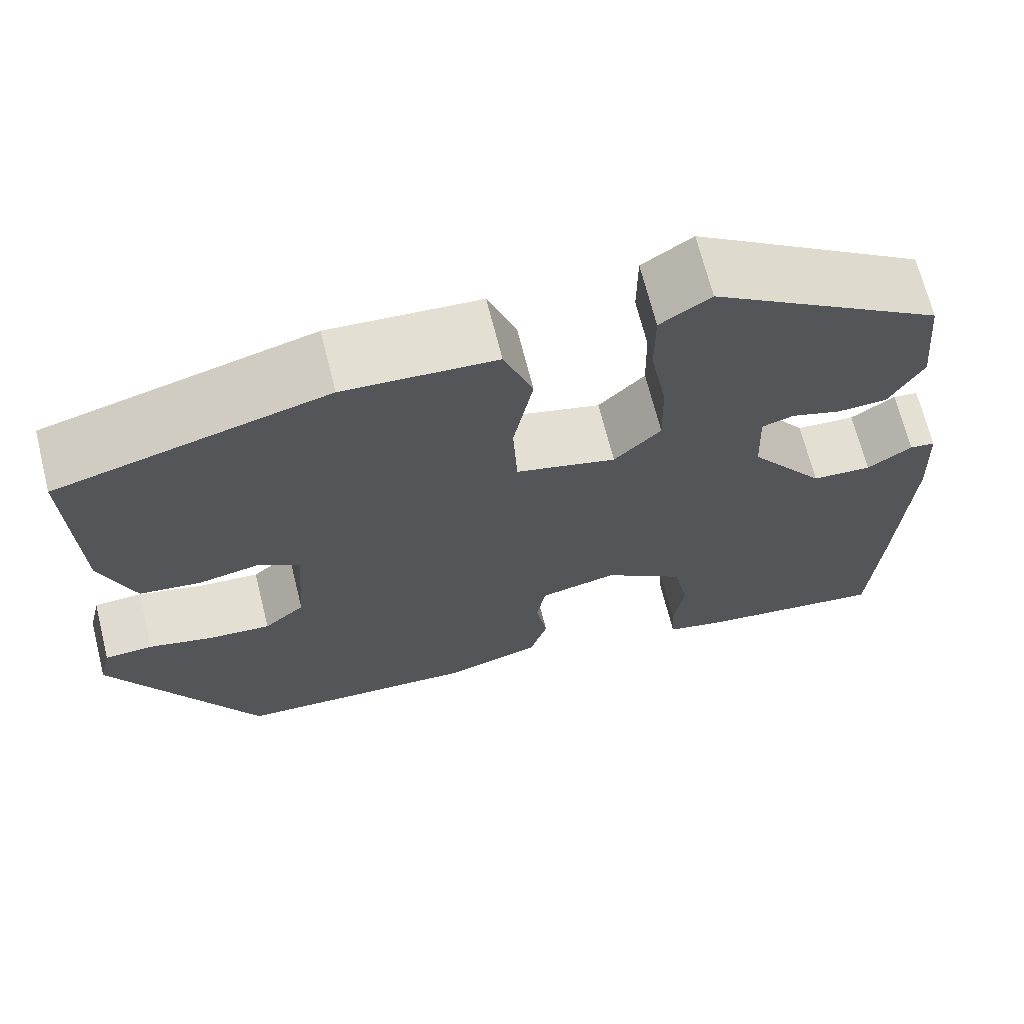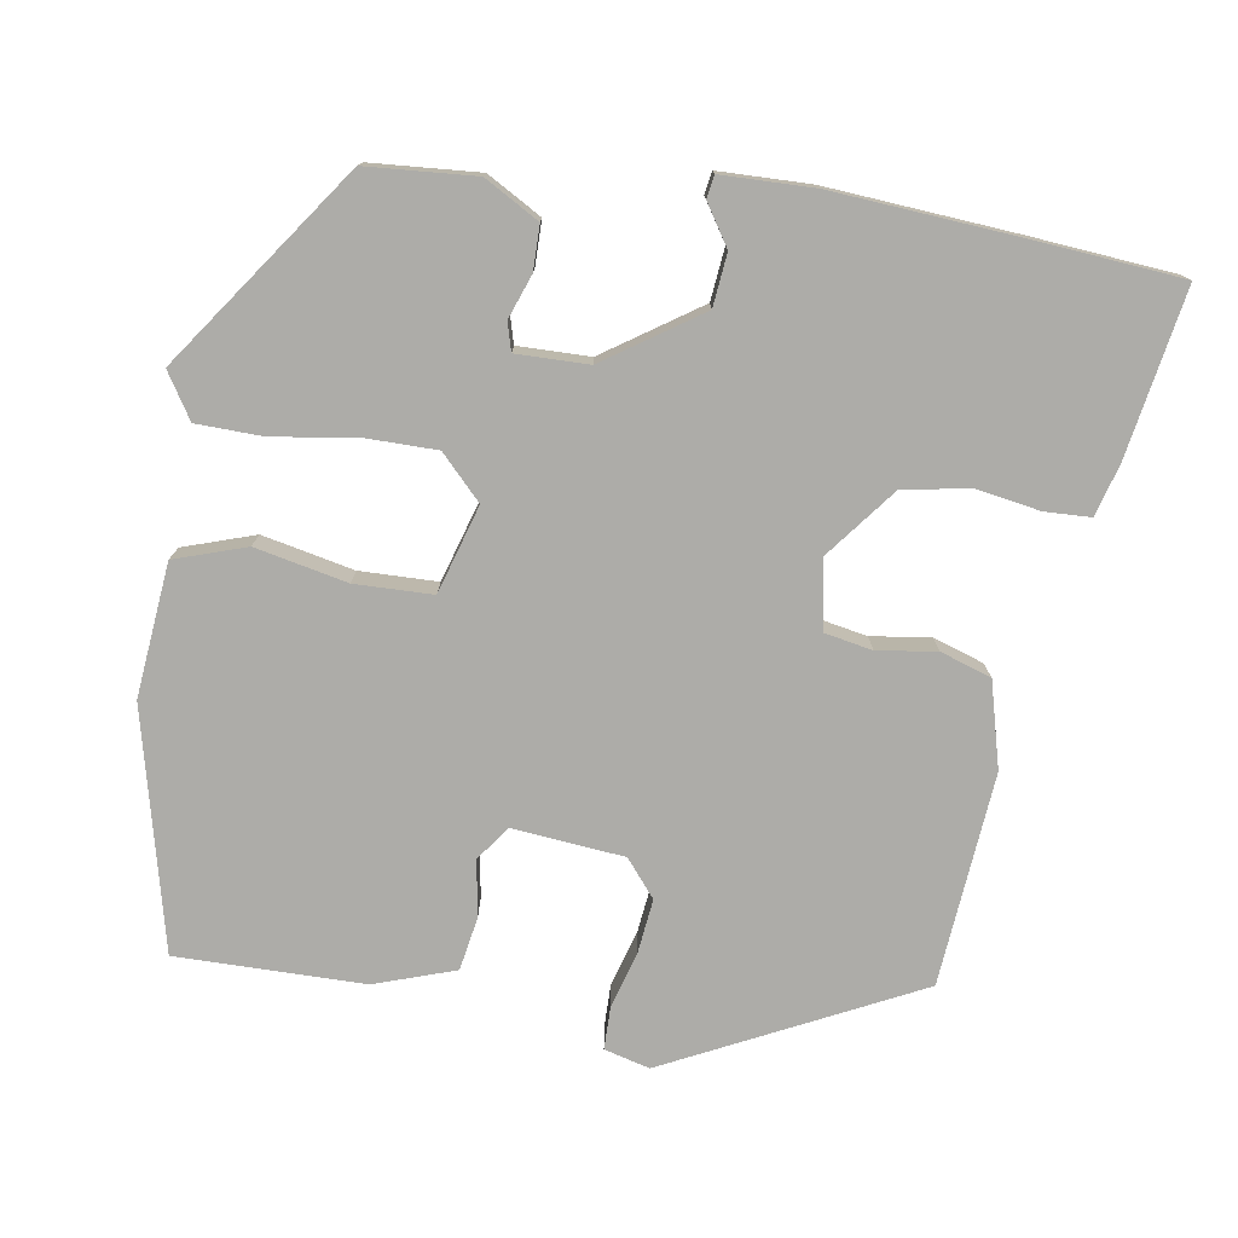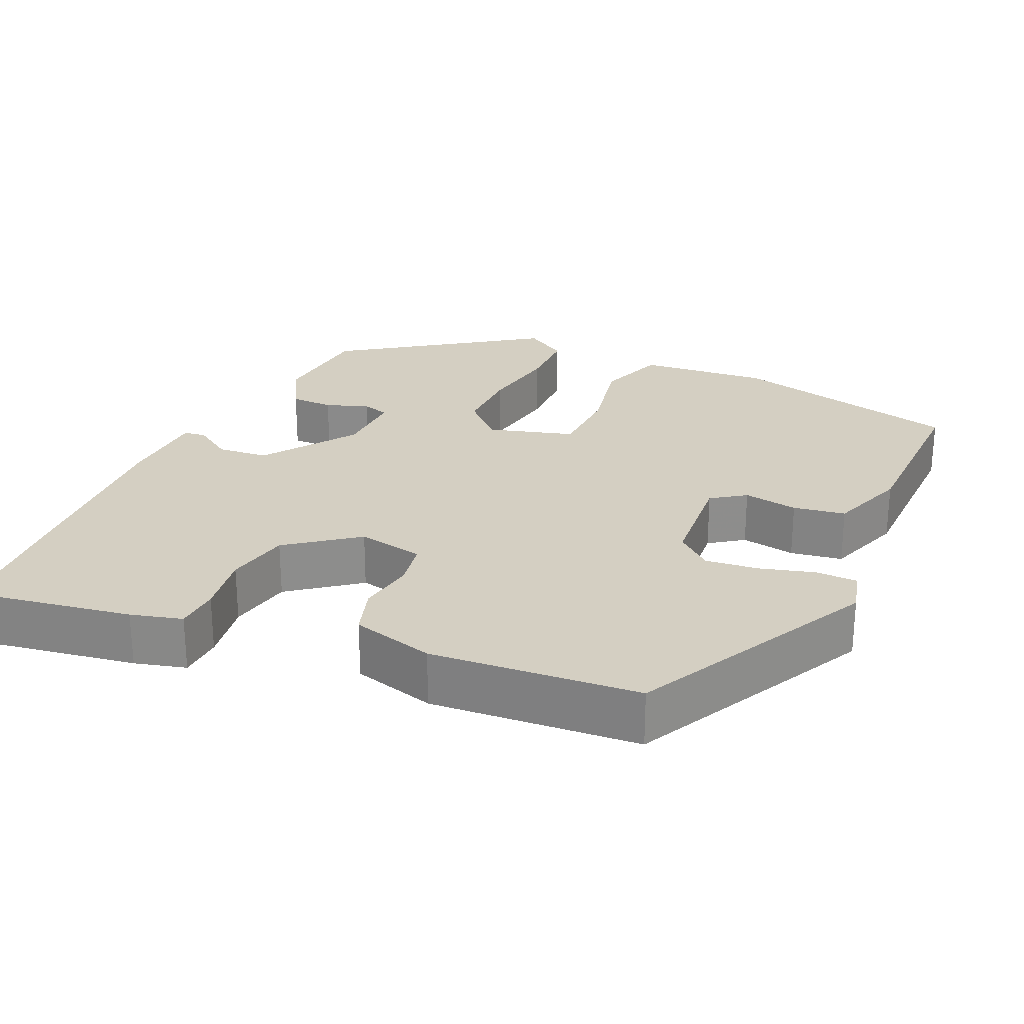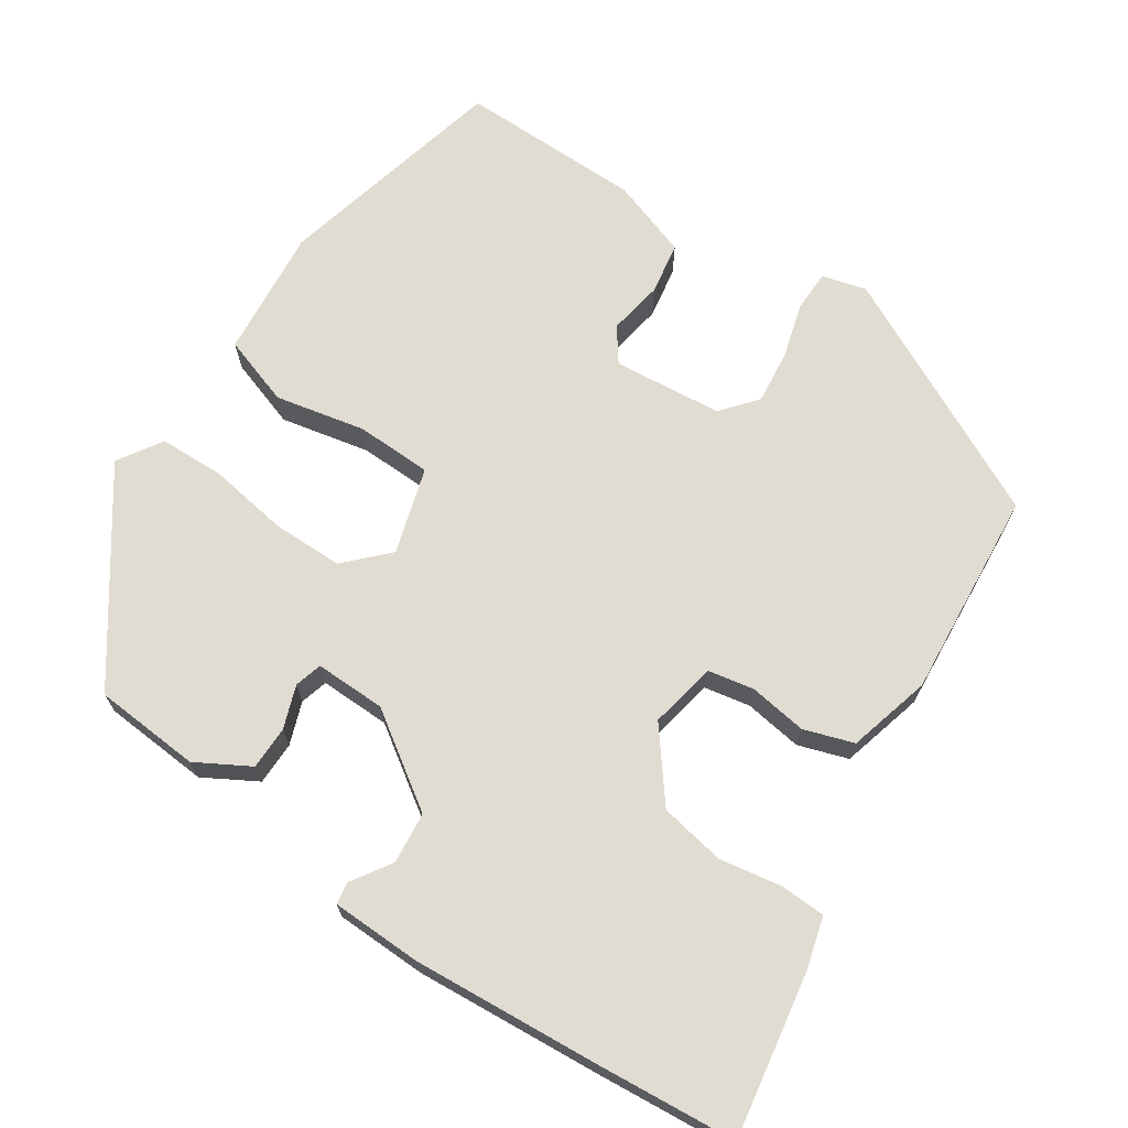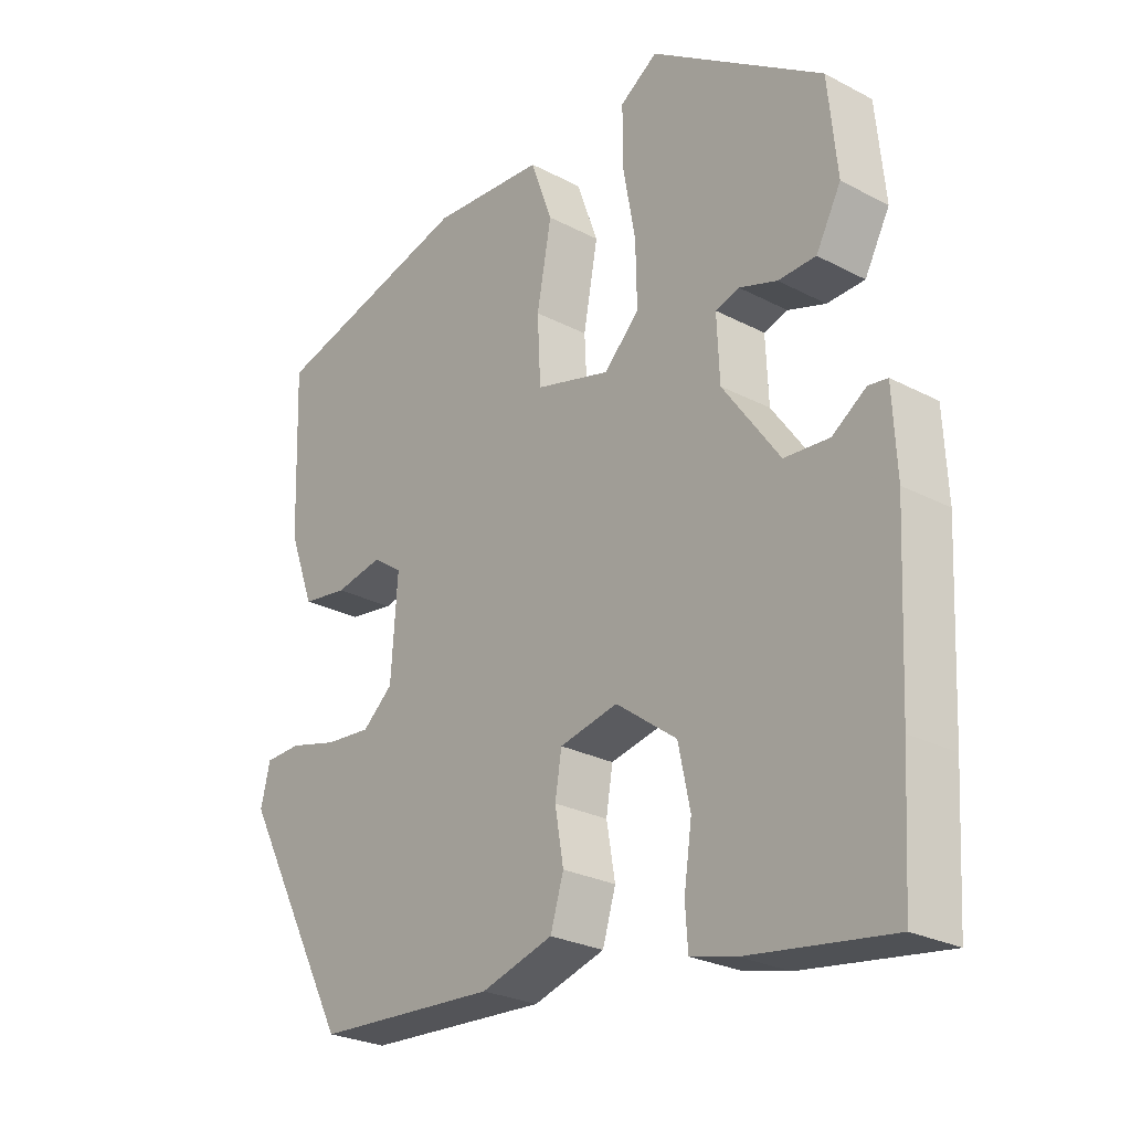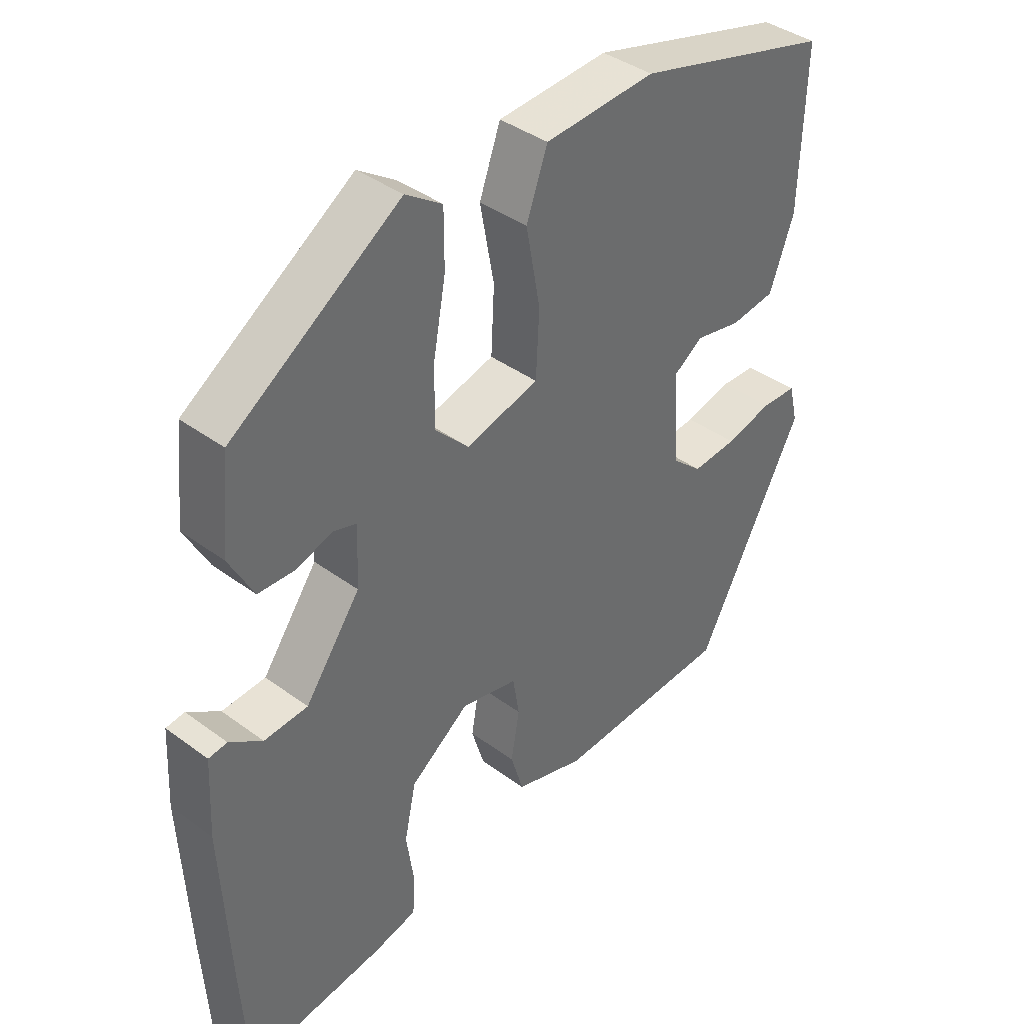
<metadata>
{"format":"obj","ext":"obj","renderer":"f3d","projection":"perspective","resolution":1024,"background":"white","views":[{"elev":68.7,"azim":-14.1,"up":"+Z"},{"elev":-76.7,"azim":79.4,"up":"+Y"},{"elev":25.7,"azim":-156.7,"up":"+Y"},{"elev":69.3,"azim":122.3,"up":"+Y"},{"elev":-26.1,"azim":50.3,"up":"+Z"},{"elev":39.4,"azim":132.6,"up":"+Z"}]}
</metadata>
<code>
v 0.507 0.07 -0.387
v 0.496 0.07 -0.57
v 0.28 0.07 -0.539
v 0.212 0.07 -0.522
v 0.208 0.07 -0.463
v 0.22 0.07 -0.38
v 0.202 0.07 -0.295
v 0.11 0.07 -0.227
v 0.022 0.07 -0.246
v 0.012 0.07 -0.307
v 0.025 0.07 -0.383
v 0.005 0.07 -0.449
v -0.104 0.07 -0.481
v -0.379 0.07 -0.465
v -0.546 0.07 -0.149
v -0.532 0.07 -0.09
v -0.477 0.07 -0.088
v -0.404 0.07 -0.107
v -0.334 0.07 -0.113
v -0.288 0.07 -0.073
v -0.278 0.07 0.071
v -0.323 0.07 0.102
v -0.395 0.07 0.088
v -0.464 0.07 0.098
v -0.502 0.07 0.201
v -0.51 0.07 0.442
v -0.204 0.07 0.524
v -0.032 0.07 0.512
v 0.001 0.07 0.421
v -0.021 0.07 0.302
v -0.016 0.07 0.202
v 0.098 0.07 0.171
v 0.151 0.07 0.225
v 0.149 0.07 0.318
v 0.13 0.07 0.423
v 0.13 0.07 0.509
v 0.187 0.07 0.547
v 0.449 0.07 0.371
v 0.463 0.07 0.231
v 0.425 0.07 0.16
v 0.368 0.07 0.158
v 0.311 0.07 0.177
v 0.275 0.07 0.166
v 0.279 0.07 0.073
v 0.365 0.07 -0.047
v 0.433 0.07 -0.052
v 0.484 0.07 -0.017
v 0.513 0.07 -0.021
v 0.519 0.07 -0.14
v 0.507 0 -0.387
v 0.496 0 -0.57
v 0.28 0 -0.539
v 0.212 0 -0.522
v 0.208 0 -0.463
v 0.22 0 -0.38
v 0.202 0 -0.295
v 0.11 0 -0.227
v 0.022 0 -0.246
v 0.012 0 -0.307
v 0.025 0 -0.383
v 0.005 0 -0.449
v -0.104 0 -0.481
v -0.379 0 -0.465
v -0.546 0 -0.149
v -0.532 0 -0.09
v -0.477 0 -0.088
v -0.404 0 -0.107
v -0.334 0 -0.113
v -0.288 0 -0.073
v -0.278 0 0.071
v -0.323 0 0.102
v -0.395 0 0.088
v -0.464 0 0.098
v -0.502 0 0.201
v -0.51 0 0.442
v -0.204 0 0.524
v -0.032 0 0.512
v 0.001 0 0.421
v -0.021 0 0.302
v -0.016 0 0.202
v 0.098 0 0.171
v 0.151 0 0.225
v 0.149 0 0.318
v 0.13 0 0.423
v 0.13 0 0.509
v 0.187 0 0.547
v 0.449 0 0.371
v 0.463 0 0.231
v 0.425 0 0.16
v 0.368 0 0.158
v 0.311 0 0.177
v 0.275 0 0.166
v 0.279 0 0.073
v 0.365 0 -0.047
v 0.433 0 -0.052
v 0.484 0 -0.017
v 0.513 0 -0.021
v 0.519 0 -0.14
f 4 5 6
f 3 4 6
f 2 3 6
f 1 2 6
f 49 1 6
f 48 49 6
f 47 48 6
f 46 47 6
f 45 46 6 7
f 44 45 7 8
f 43 44 8 9
f 40 41 42
f 39 40 42
f 38 39 42
f 37 38 42
f 36 37 42
f 35 36 42
f 34 35 42
f 33 34 42 43
f 32 33 43 9
f 28 29 30
f 27 28 30
f 26 27 30
f 25 26 30
f 24 25 30
f 23 24 30
f 22 23 30
f 21 22 30 31
f 31 32 9
f 21 31 9
f 20 21 9
f 16 17 18
f 15 16 18
f 14 15 18
f 13 14 18
f 12 13 18
f 11 12 18
f 10 11 18
f 10 18 19
f 9 10 19 20
f 55 54 53
f 55 53 52
f 55 52 51
f 55 51 50
f 55 50 98
f 55 98 97
f 55 97 96
f 55 96 95
f 56 55 95 94
f 57 56 94 93
f 58 57 93 92
f 91 90 89
f 91 89 88
f 91 88 87
f 91 87 86
f 91 86 85
f 91 85 84
f 91 84 83
f 92 91 83 82
f 58 92 82 81
f 79 78 77
f 79 77 76
f 79 76 75
f 79 75 74
f 79 74 73
f 79 73 72
f 79 72 71
f 80 79 71 70
f 58 81 80
f 58 80 70
f 58 70 69
f 67 66 65
f 67 65 64
f 67 64 63
f 67 63 62
f 67 62 61
f 67 61 60
f 67 60 59
f 68 67 59
f 69 68 59 58
f 1 50 51 2
f 2 51 52 3
f 3 52 53 4
f 4 53 54 5
f 5 54 55 6
f 6 55 56 7
f 7 56 57 8
f 8 57 58 9
f 9 58 59 10
f 10 59 60 11
f 11 60 61 12
f 12 61 62 13
f 13 62 63 14
f 14 63 64 15
f 15 64 65 16
f 16 65 66 17
f 17 66 67 18
f 18 67 68 19
f 19 68 69 20
f 20 69 70 21
f 21 70 71 22
f 22 71 72 23
f 23 72 73 24
f 24 73 74 25
f 25 74 75 26
f 26 75 76 27
f 27 76 77 28
f 28 77 78 29
f 29 78 79 30
f 30 79 80 31
f 31 80 81 32
f 32 81 82 33
f 33 82 83 34
f 34 83 84 35
f 35 84 85 36
f 36 85 86 37
f 37 86 87 38
f 38 87 88 39
f 39 88 89 40
f 40 89 90 41
f 41 90 91 42
f 42 91 92 43
f 43 92 93 44
f 44 93 94 45
f 45 94 95 46
f 46 95 96 47
f 47 96 97 48
f 48 97 98 49
f 49 98 50 1

</code>
